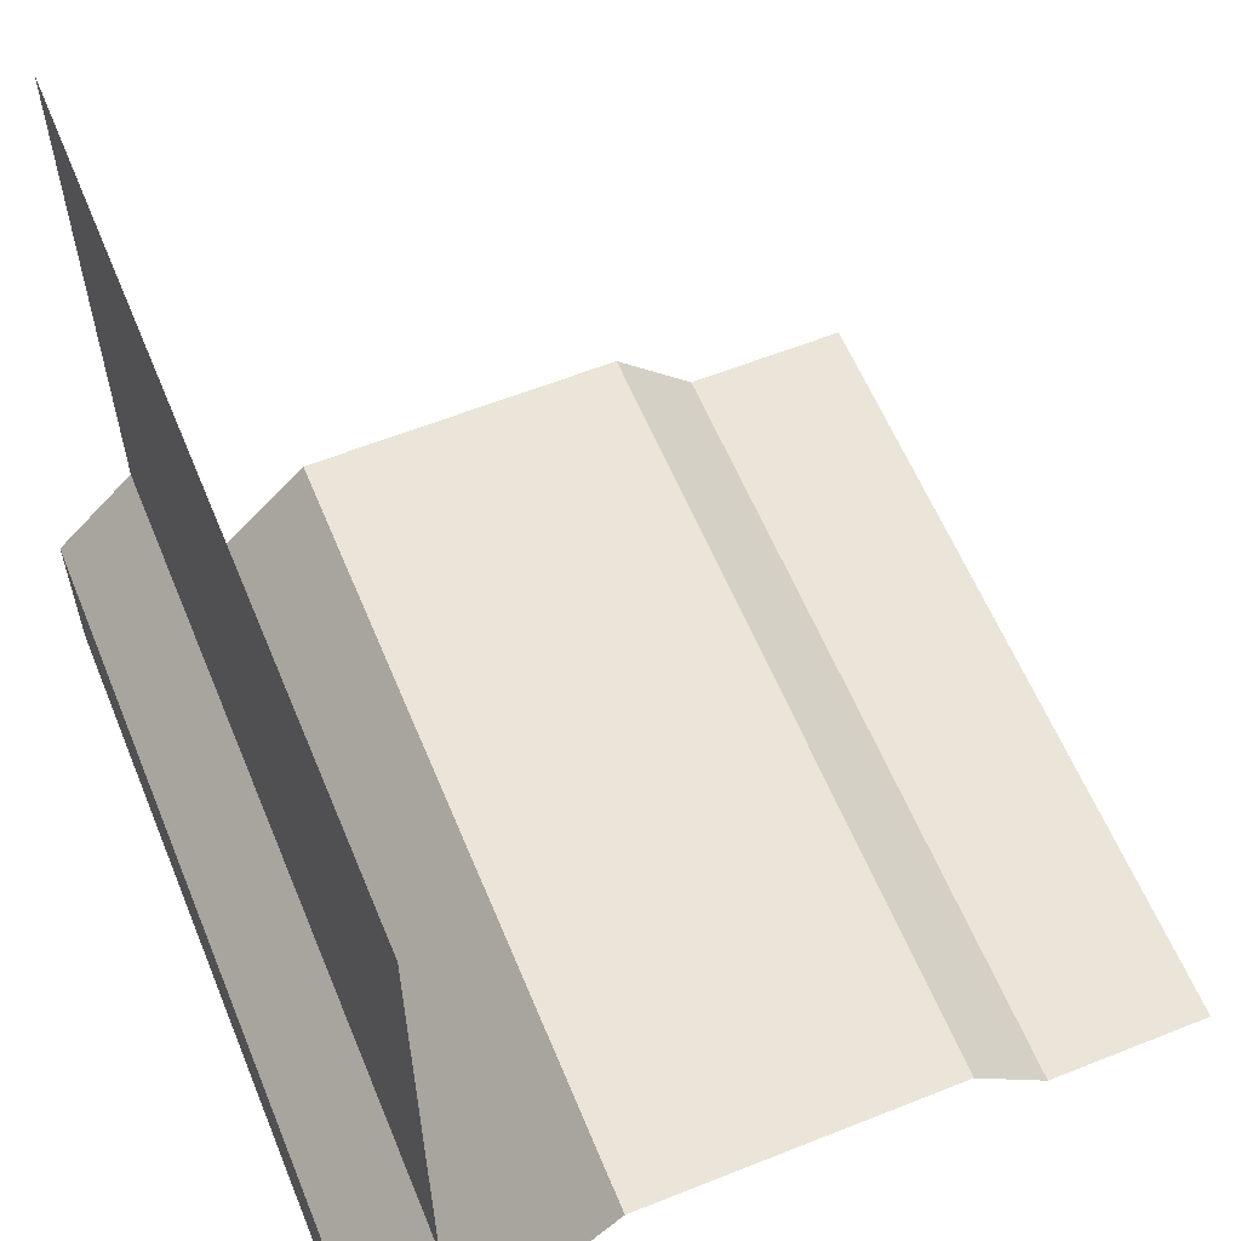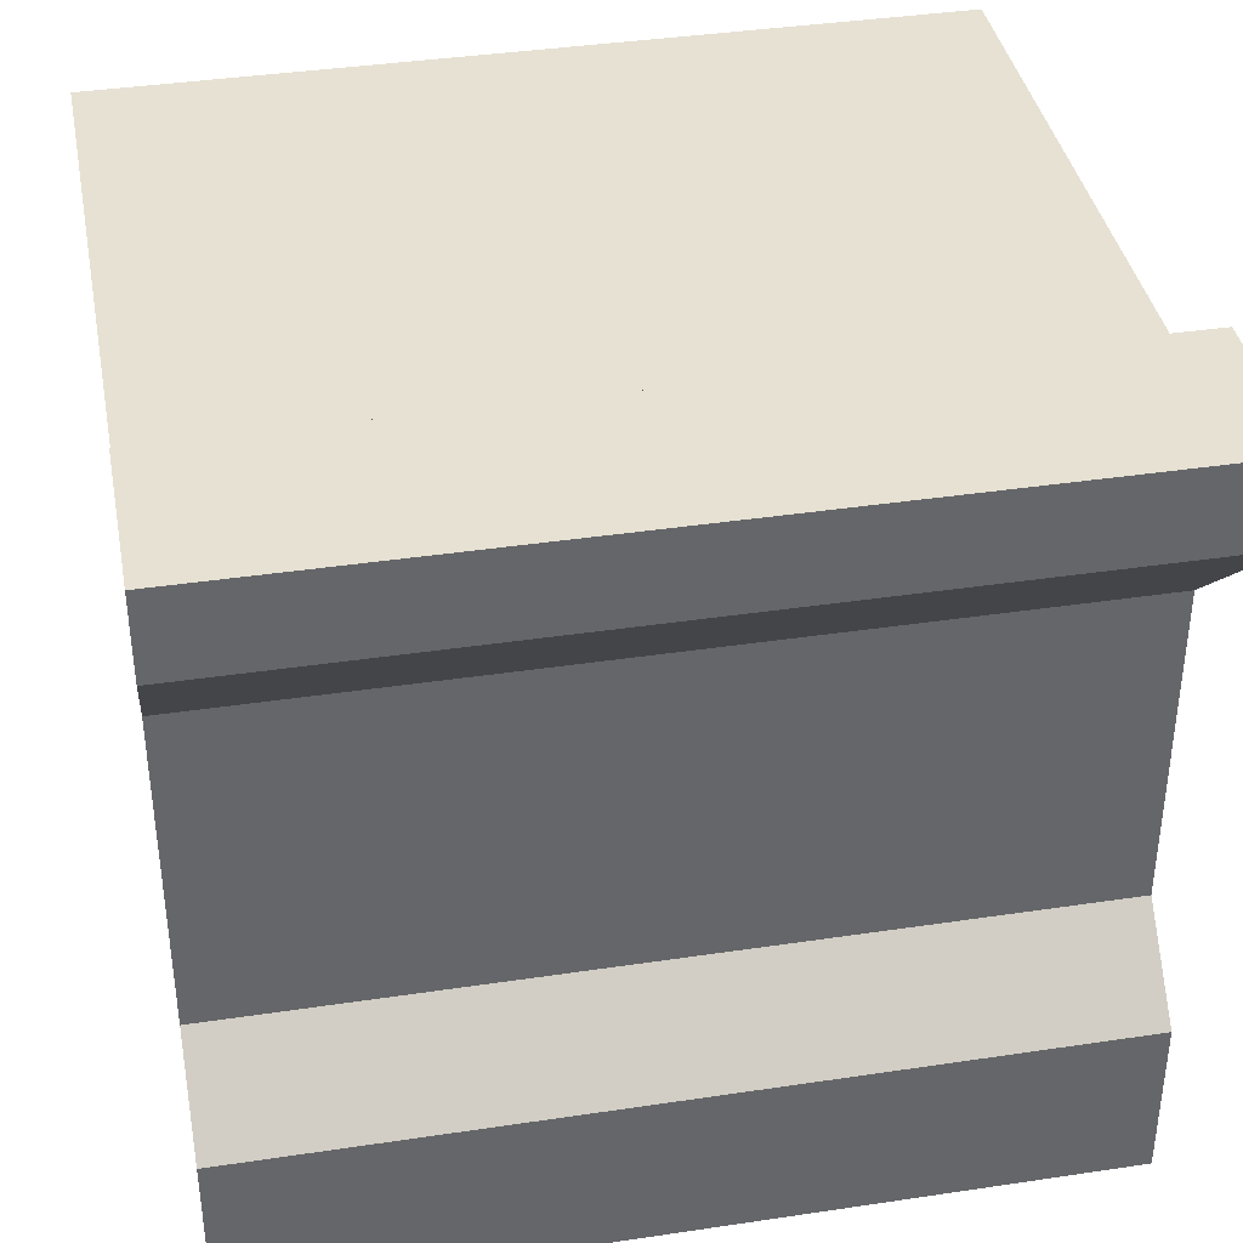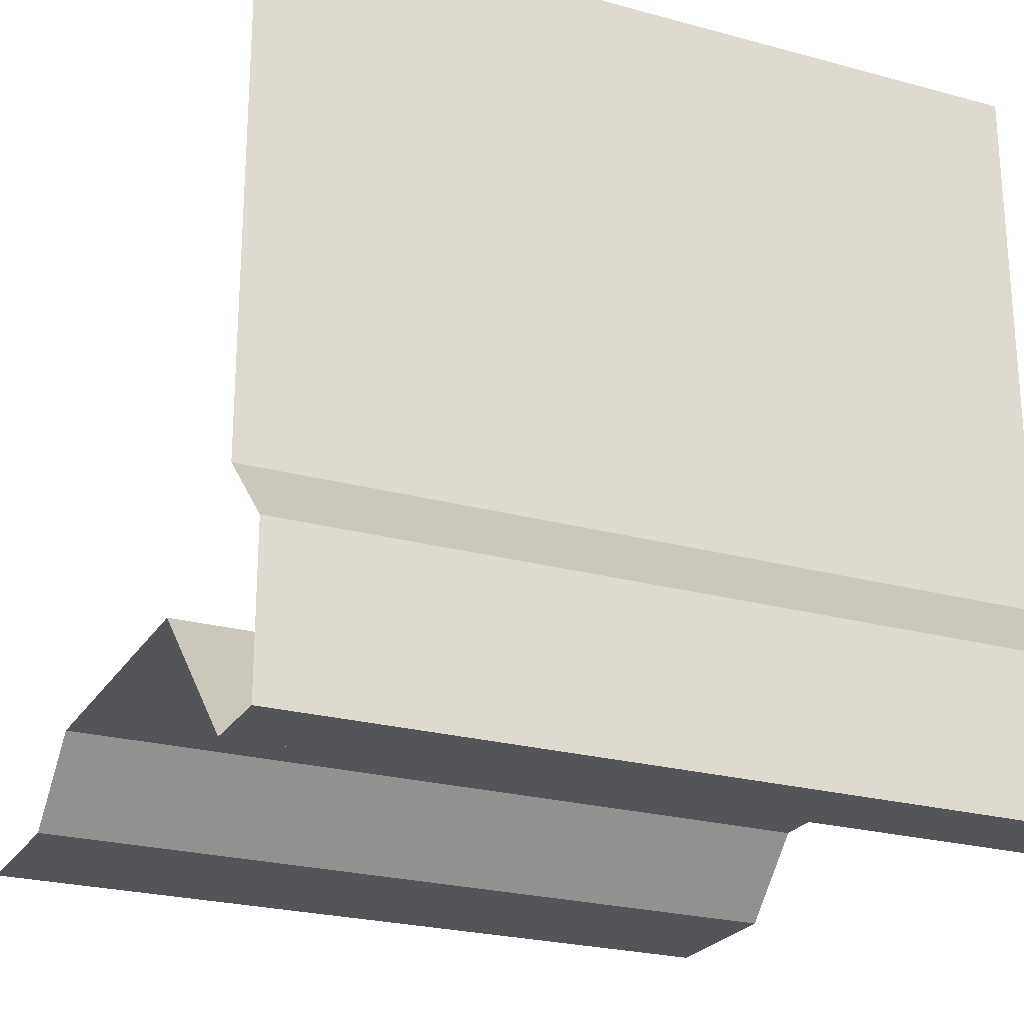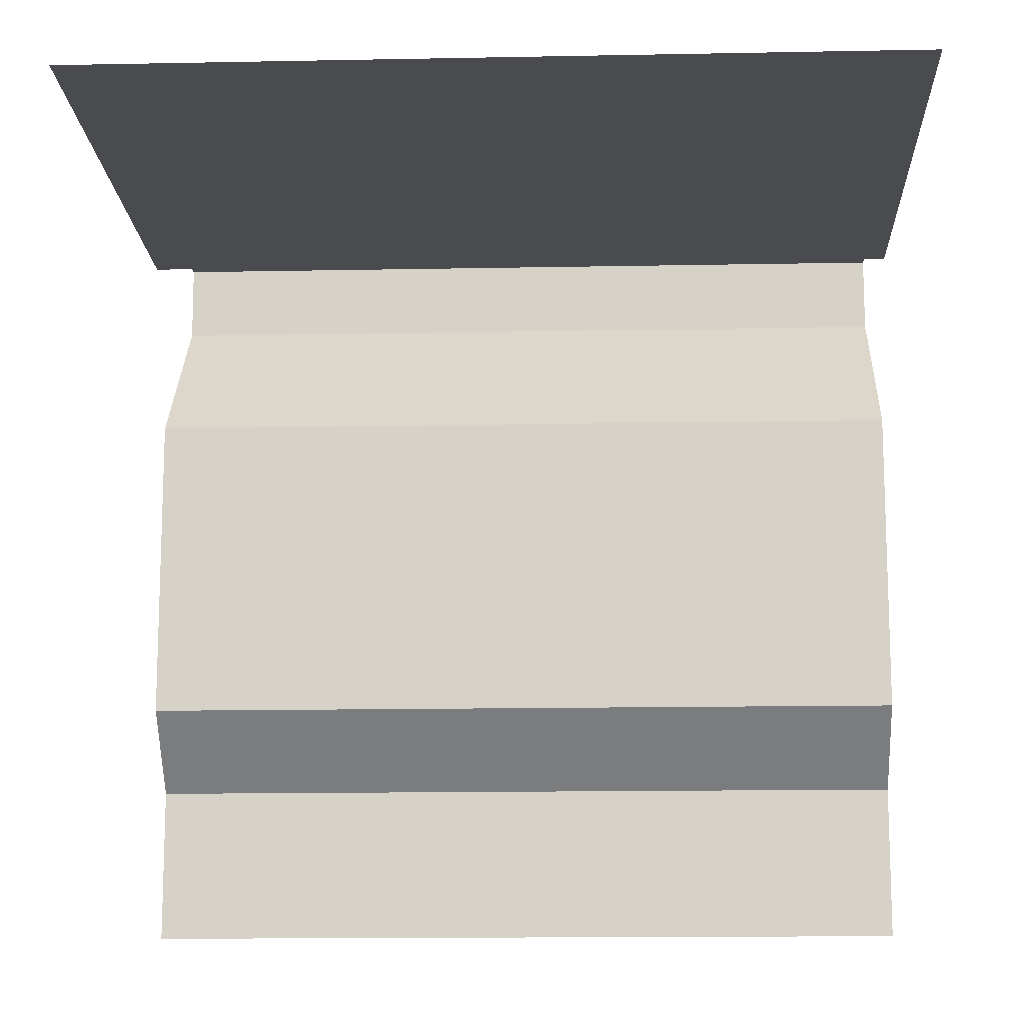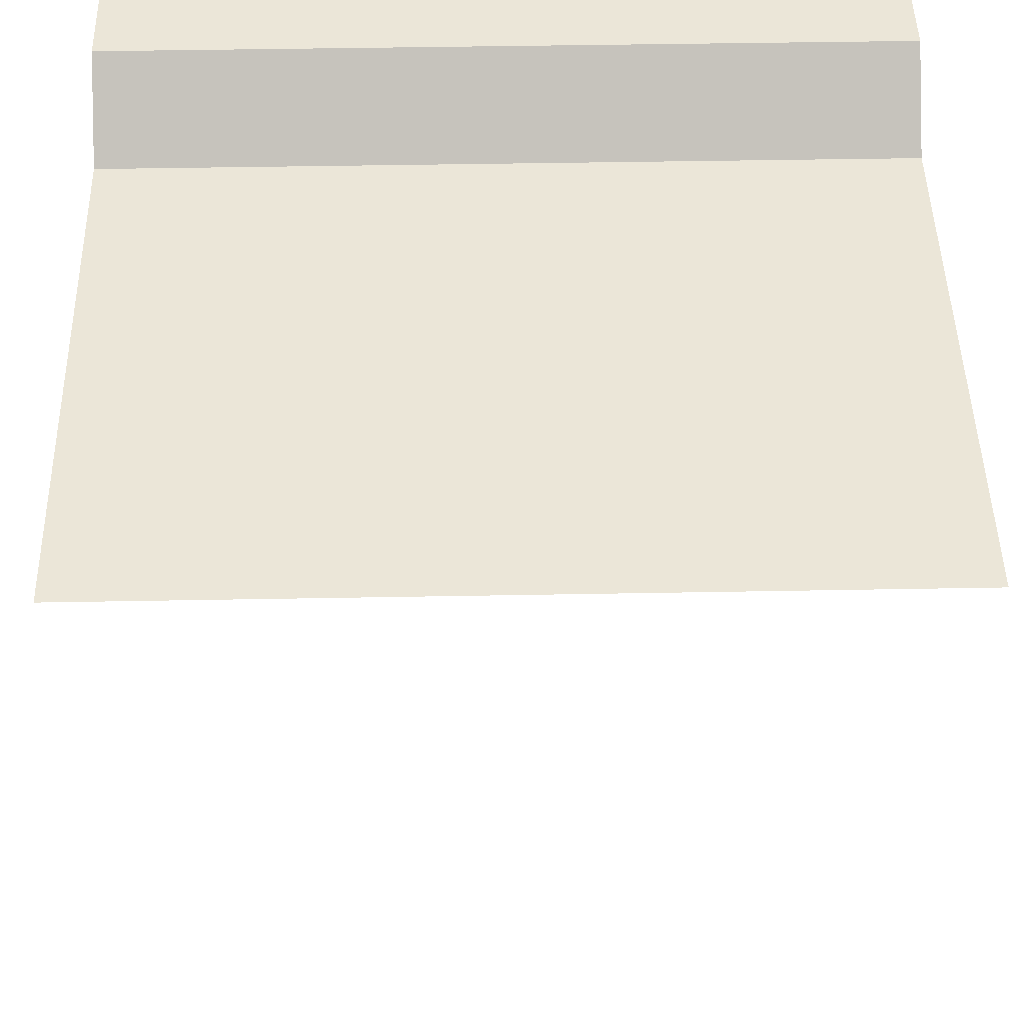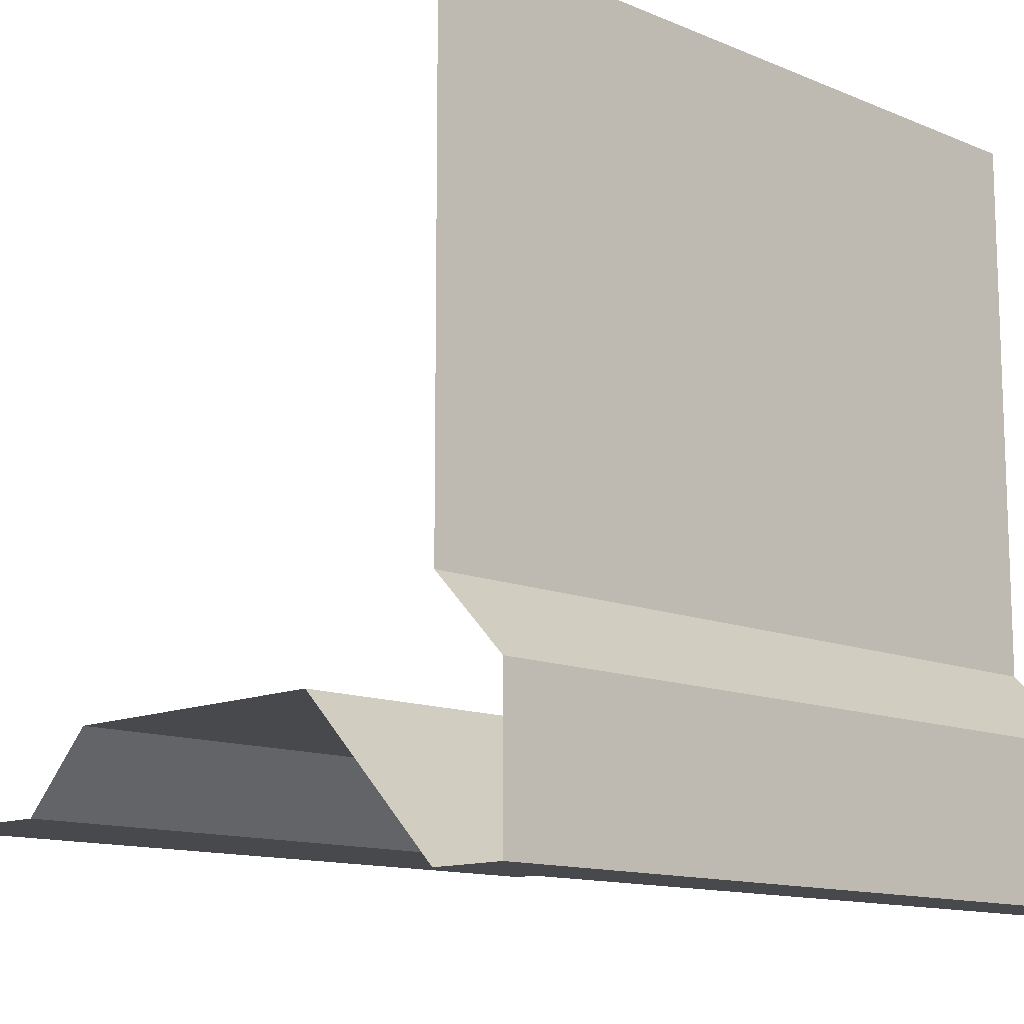
<metadata>
{"format":"obj","ext":"obj","renderer":"f3d","projection":"perspective","resolution":1024,"background":"white","views":[{"elev":59.6,"azim":-112.3,"up":"+Z"},{"elev":38.7,"azim":169.3,"up":"+Y"},{"elev":-24.2,"azim":155.6,"up":"+Z"},{"elev":-13.9,"azim":2.5,"up":"+Y"},{"elev":46.3,"azim":-1.2,"up":"+Y"},{"elev":-12.5,"azim":135.7,"up":"+Z"}]}
</metadata>
<code>
o Straight_Edge_Wall_Roof_Outer_Corner
v 0 0 0.1
v 1 0 0.1
v 0 0.2 0.1
v 1 0.2 0.1
v 0 0.3 0.2
v 1 0.3 0.2
v 0 0.7 0.2
v 1 0.7 0.2
v 0 0.9 0
v 1 0.9 0
v -0.000393 1 -5.7e-05
v 1 1 1e-05
v 0 1 0.2
v 1 1 0.2
v 0 0.9 0.3
v 1 0.9 0.3
v 0 0.9 1
v 1 0.9 1
f 3 2 1
f 5 4 3
f 7 6 5
f 10 7 9
f 9 12 10
f 13 12 11
f 15 14 13
f 17 16 15
f 3 4 2
f 5 6 4
f 7 8 6
f 10 8 7
f 9 11 12
f 13 14 12
f 15 16 14
f 17 18 16

</code>
